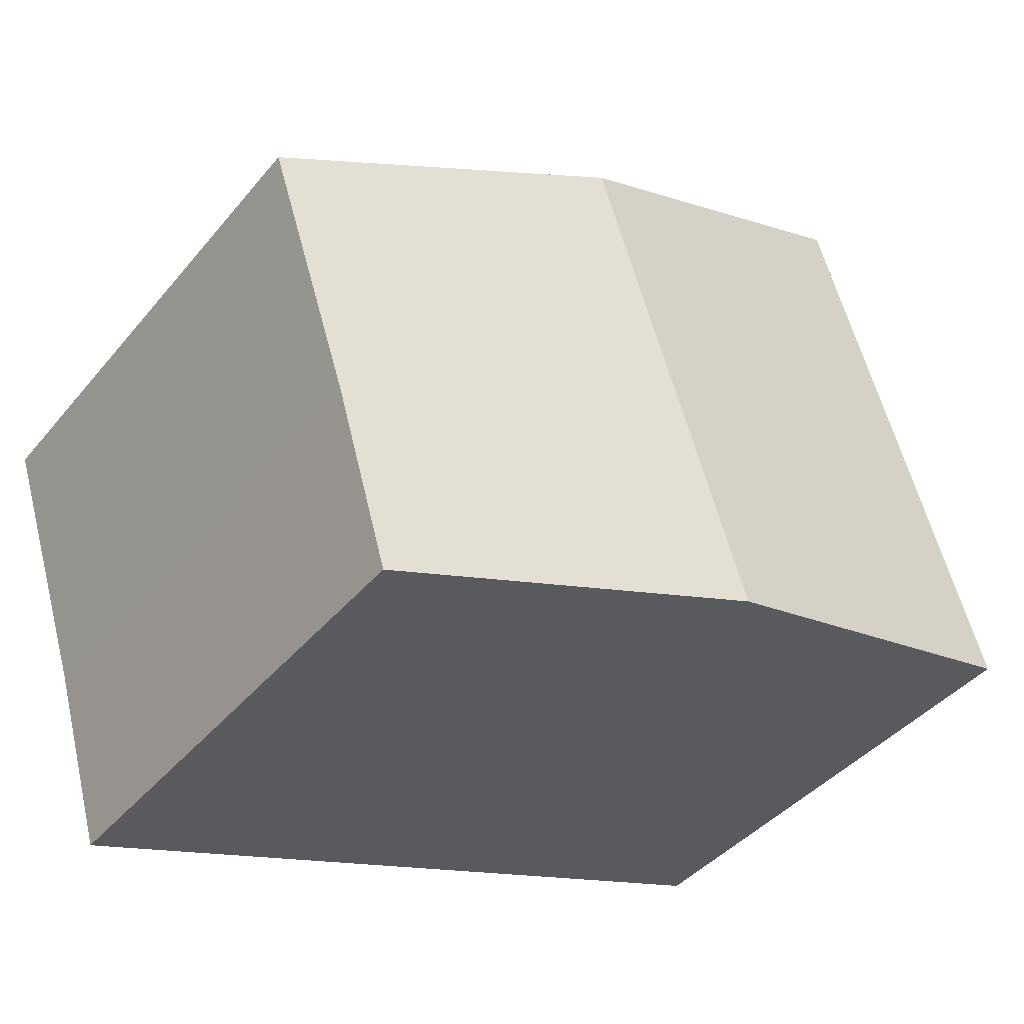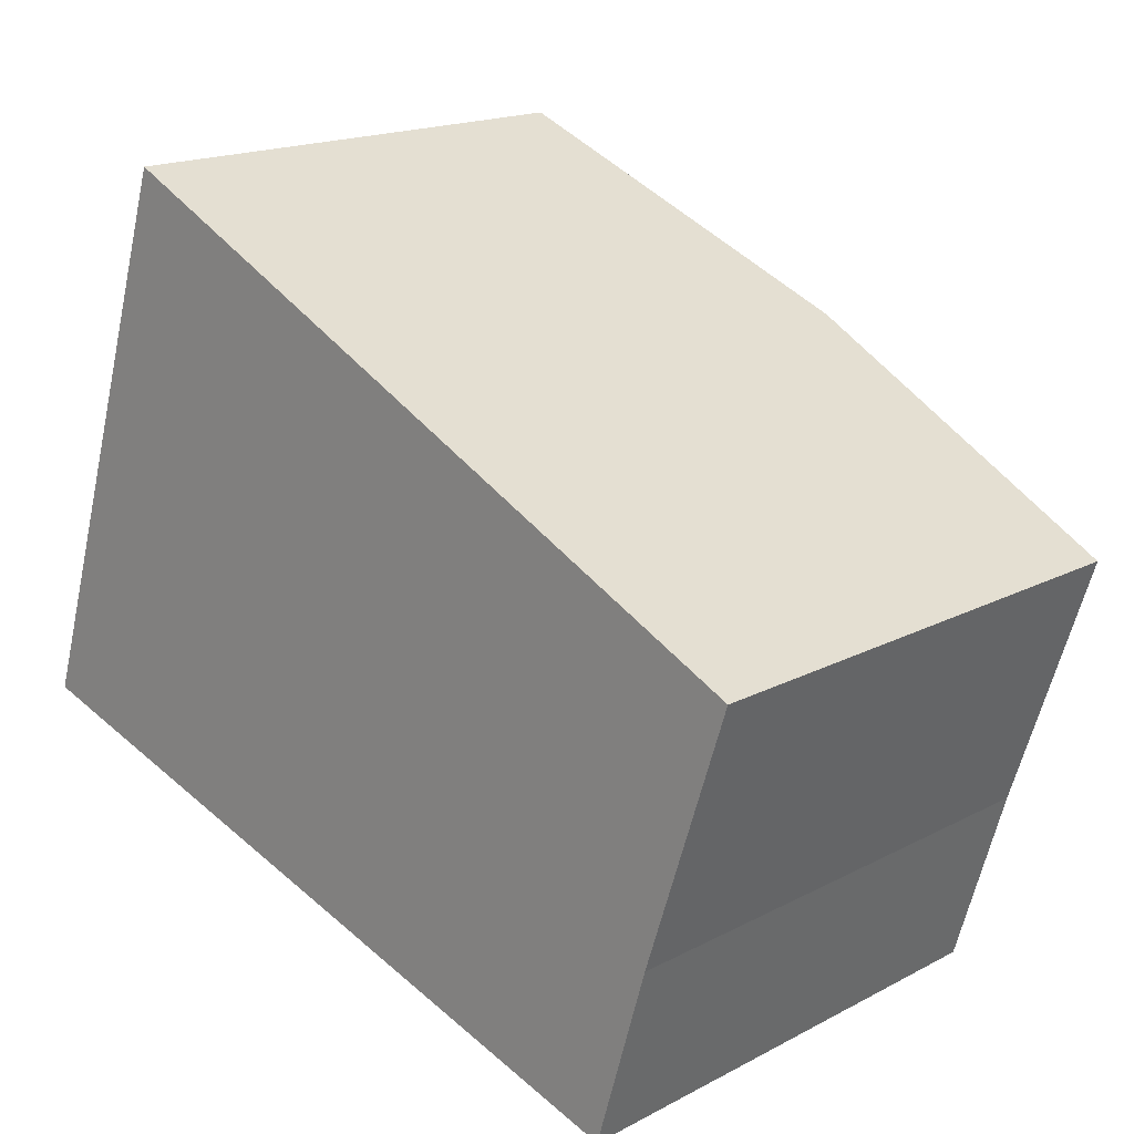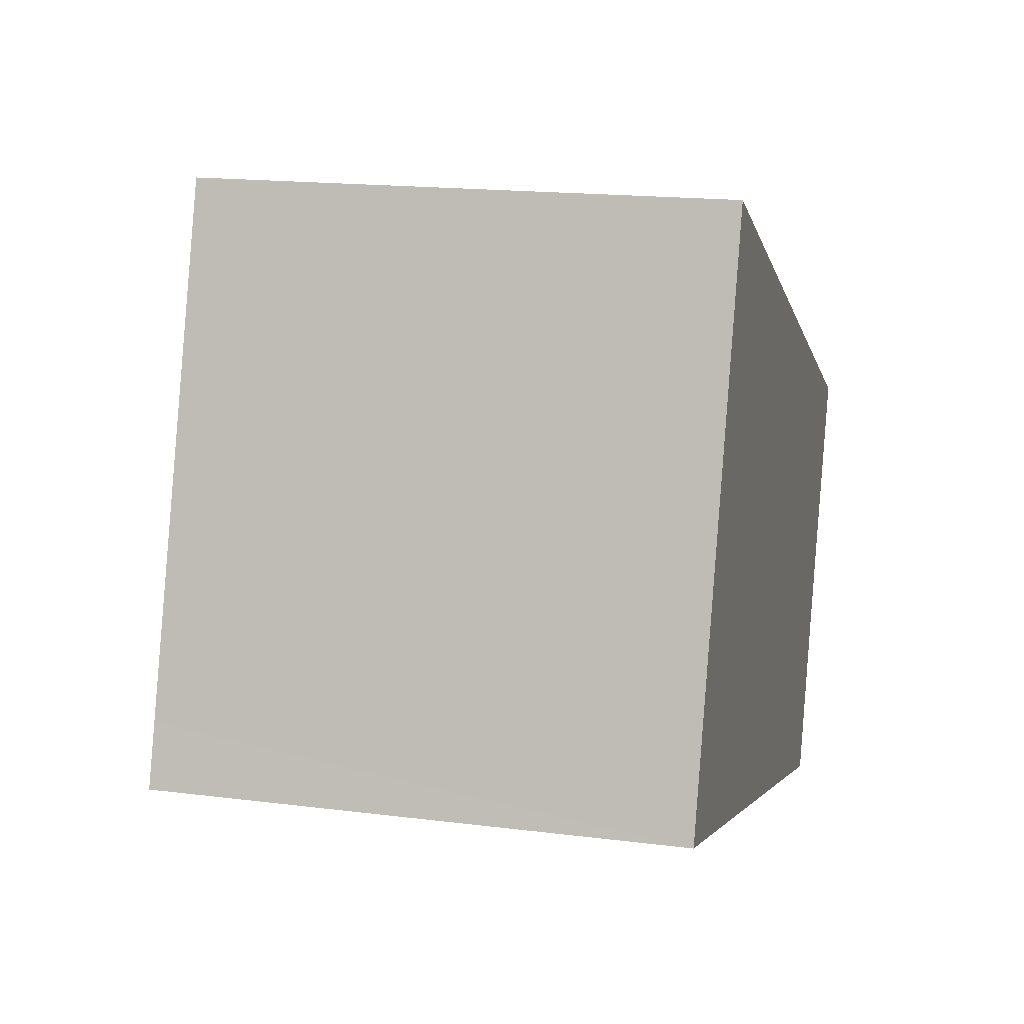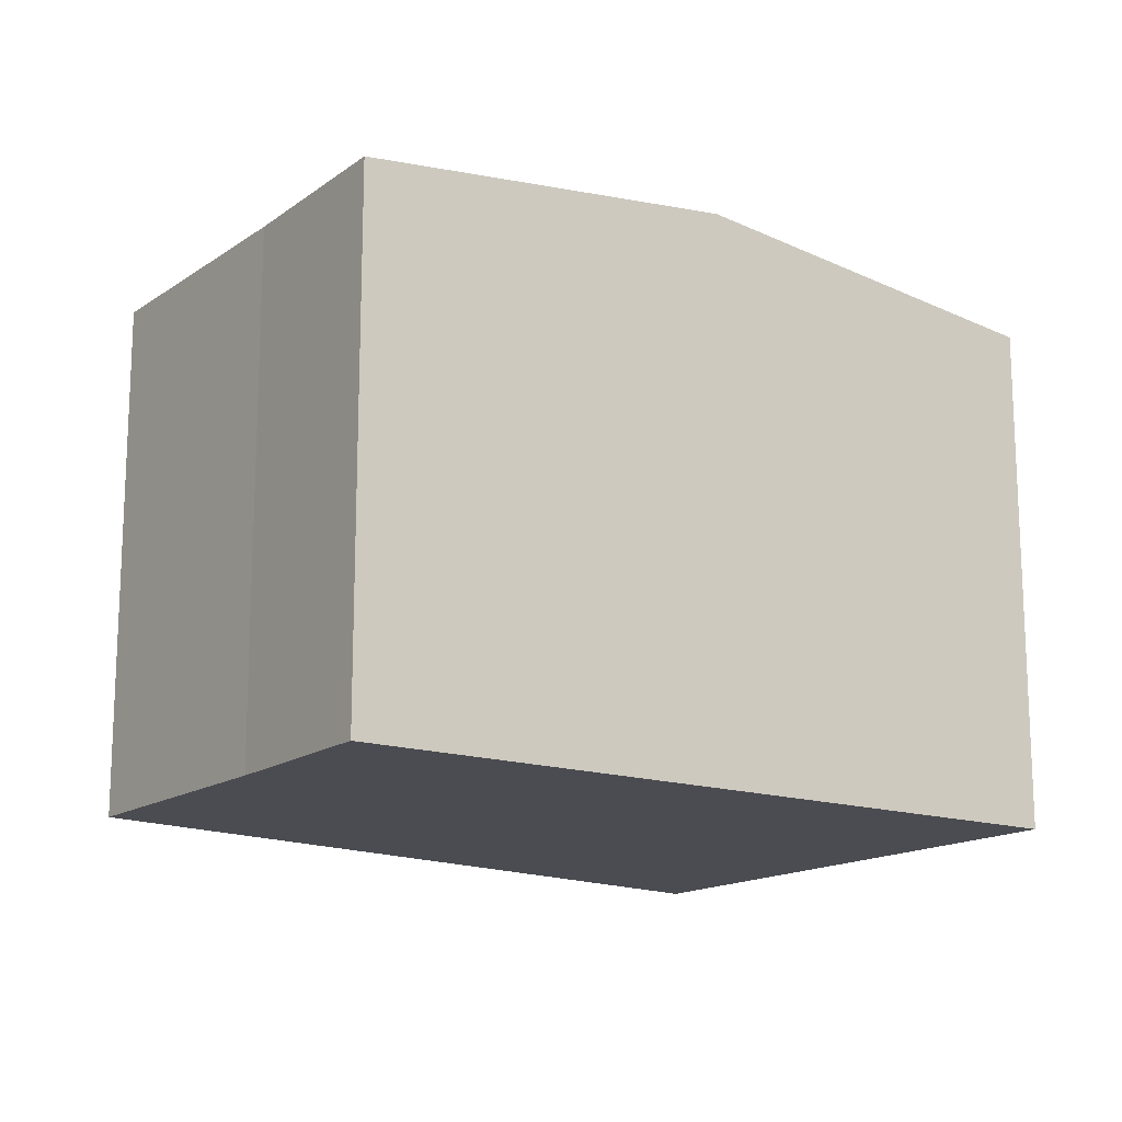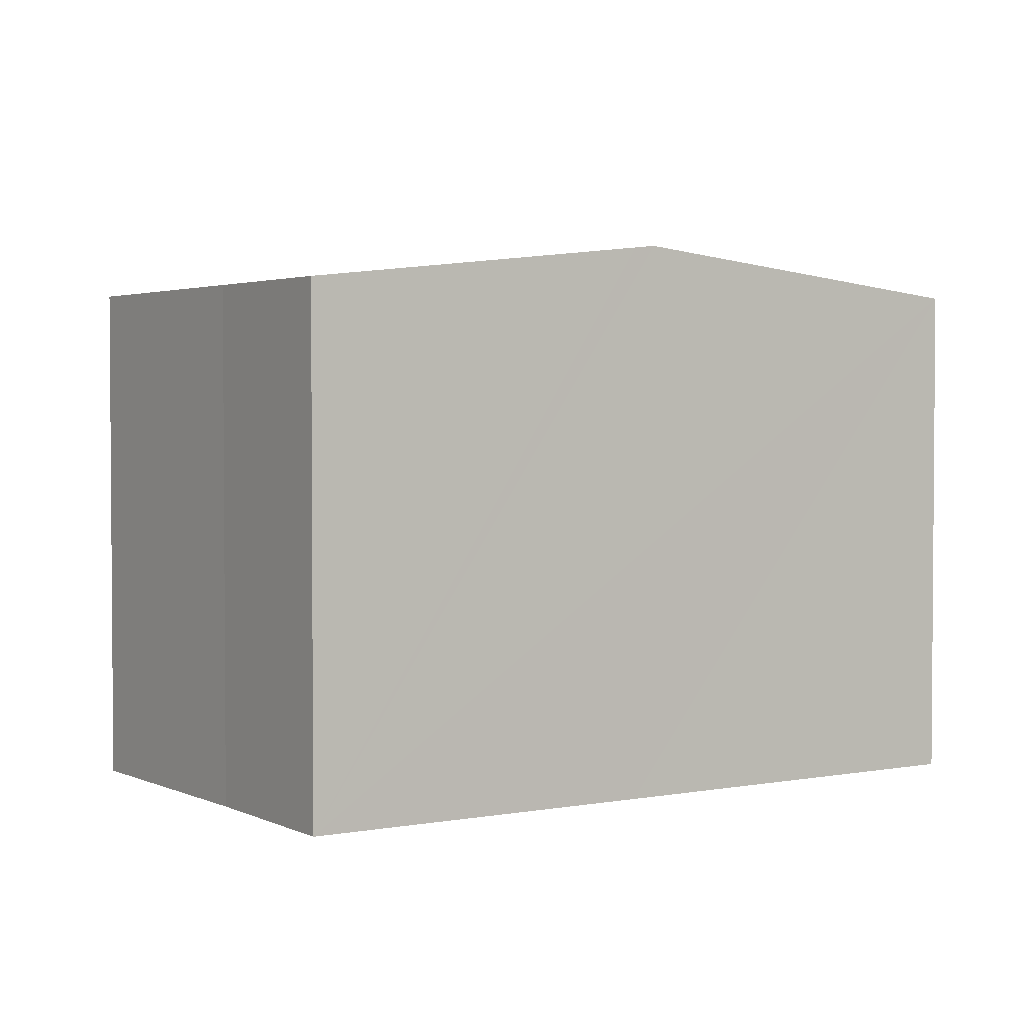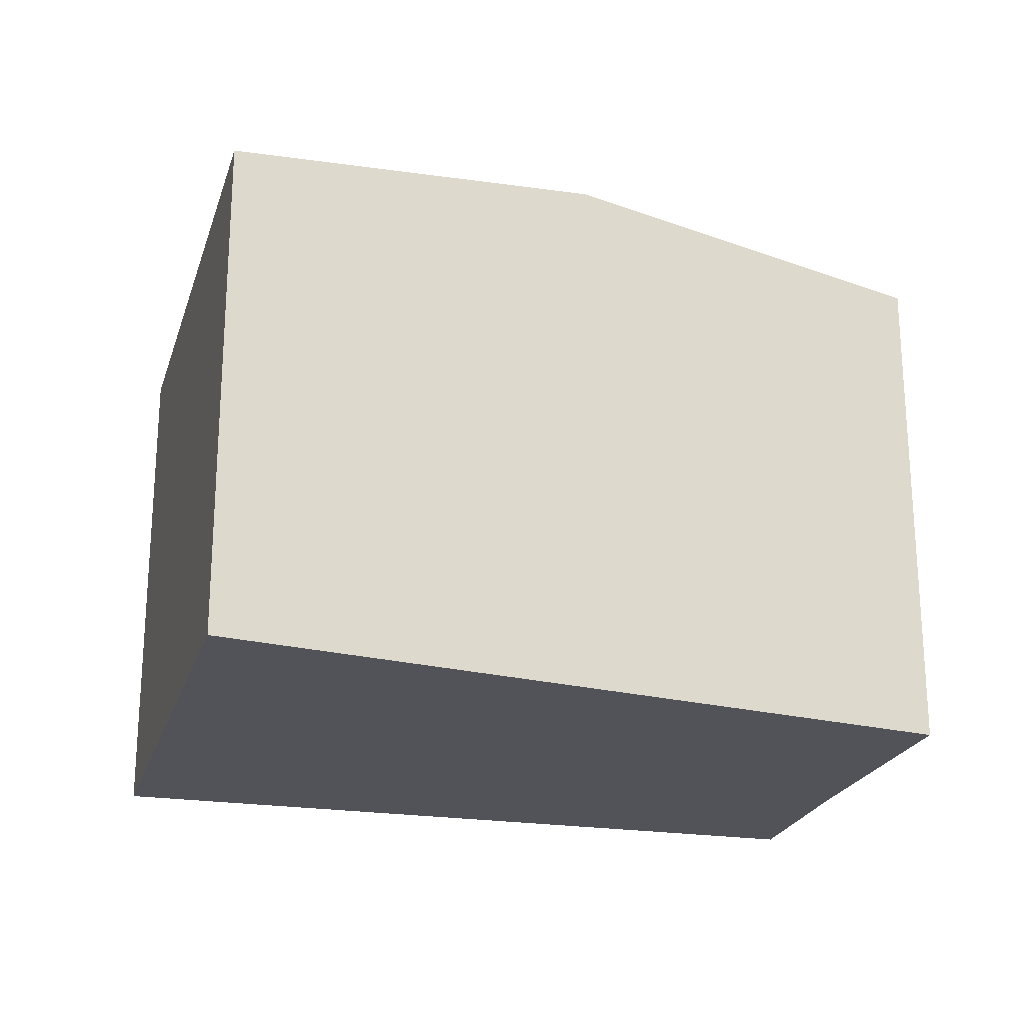
<metadata>
{"format":"obj","ext":"obj","renderer":"f3d","projection":"perspective","resolution":1024,"background":"white","views":[{"elev":-41.2,"azim":144.2,"up":"+Z"},{"elev":17.4,"azim":43.8,"up":"+Z"},{"elev":16.9,"azim":-75.5,"up":"+Z"},{"elev":-15.5,"azim":162.2,"up":"+Y"},{"elev":2.6,"azim":163.8,"up":"+Y"},{"elev":-22.6,"azim":2.1,"up":"+Y"}]}
</metadata>
<code>
v  6.585 6.983 4.716
v  0.239 6.451 0.749
v  2.18 6.451 6.841
v  4.644 6.983 -1.376
v  0 6.451 3.95e-16
v  4.63 6.983 -1.417
v  4.904 6.952 -1.501
v  9.952 6.453 -0.601
v  9.291 6.447 -2.844
v  10.99 6.45 2.59
v  0 0 0
v  2.18 -4.189e-16 6.841
v  0.239 -4.586e-17 0.749
v  6.585 -2.888e-16 4.716
v  10.99 -1.586e-16 2.59
v  9.952 3.68e-17 -0.601
v  9.291 1.741e-16 -2.844
v  4.904 9.191e-17 -1.501
v  4.63 8.677e-17 -1.417
g defaultobject
f 1 2 3
f 2 1 4
f 2 4 5
f 5 4 6
f 7 8 9
f 8 1 10
f 1 8 7
f 1 7 4
f 4 7 6
f 11 2 5
f 2 11 3
f 3 11 12
f 12 11 13
f 12 1 3
f 1 12 10
f 10 12 14
f 10 14 15
f 10 16 8
f 16 10 15
f 16 9 8
f 9 16 17
f 17 7 9
f 7 17 6
f 6 17 5
f 5 17 18
f 5 18 11
f 11 18 19
f 16 18 17
f 18 16 15
f 18 15 14
f 18 14 19
f 19 14 11
f 11 14 13
f 13 14 12

</code>
